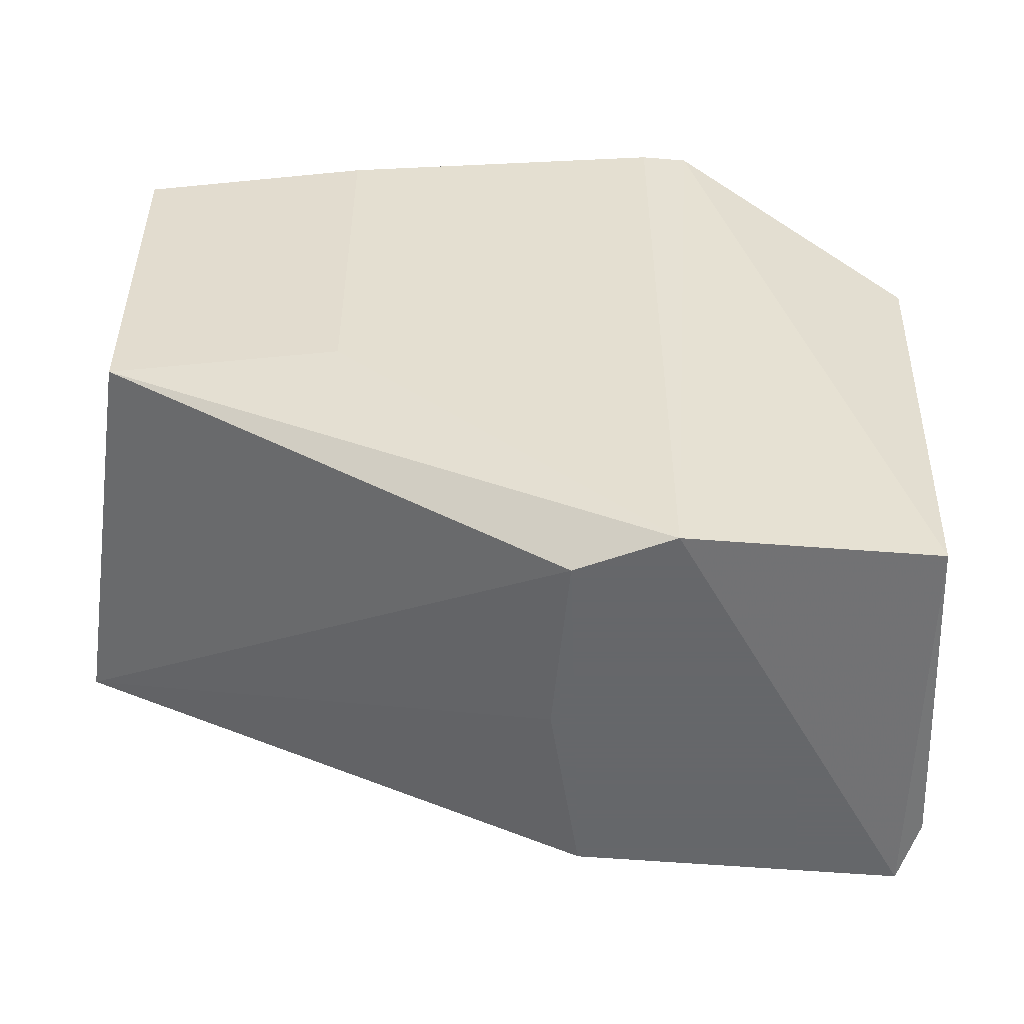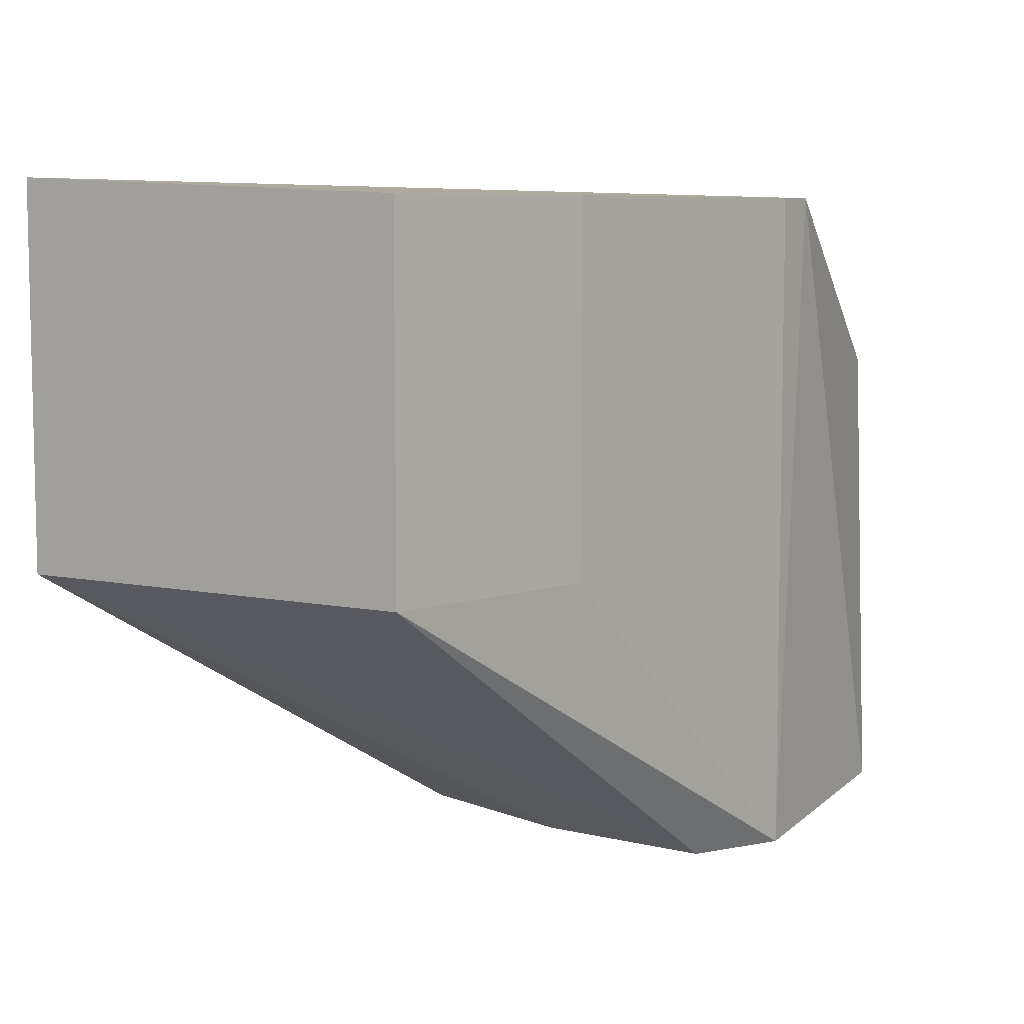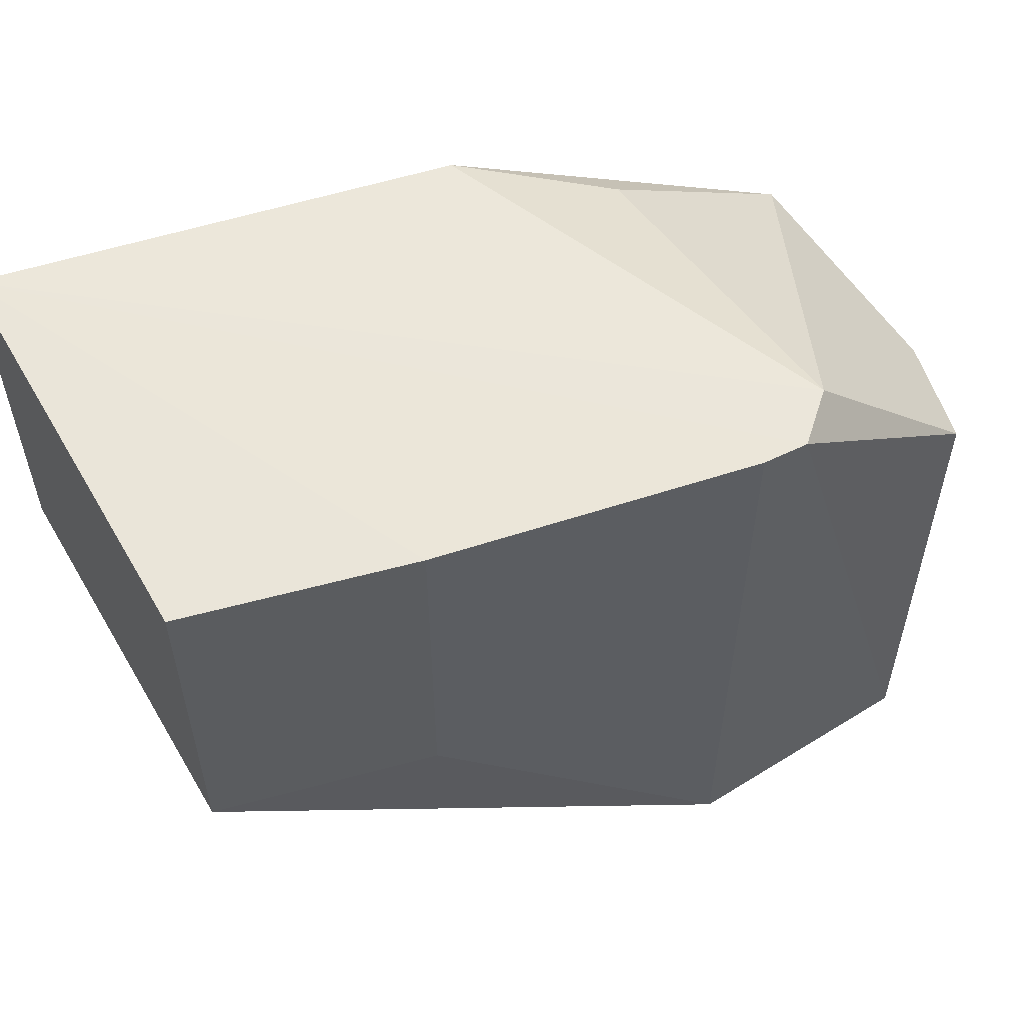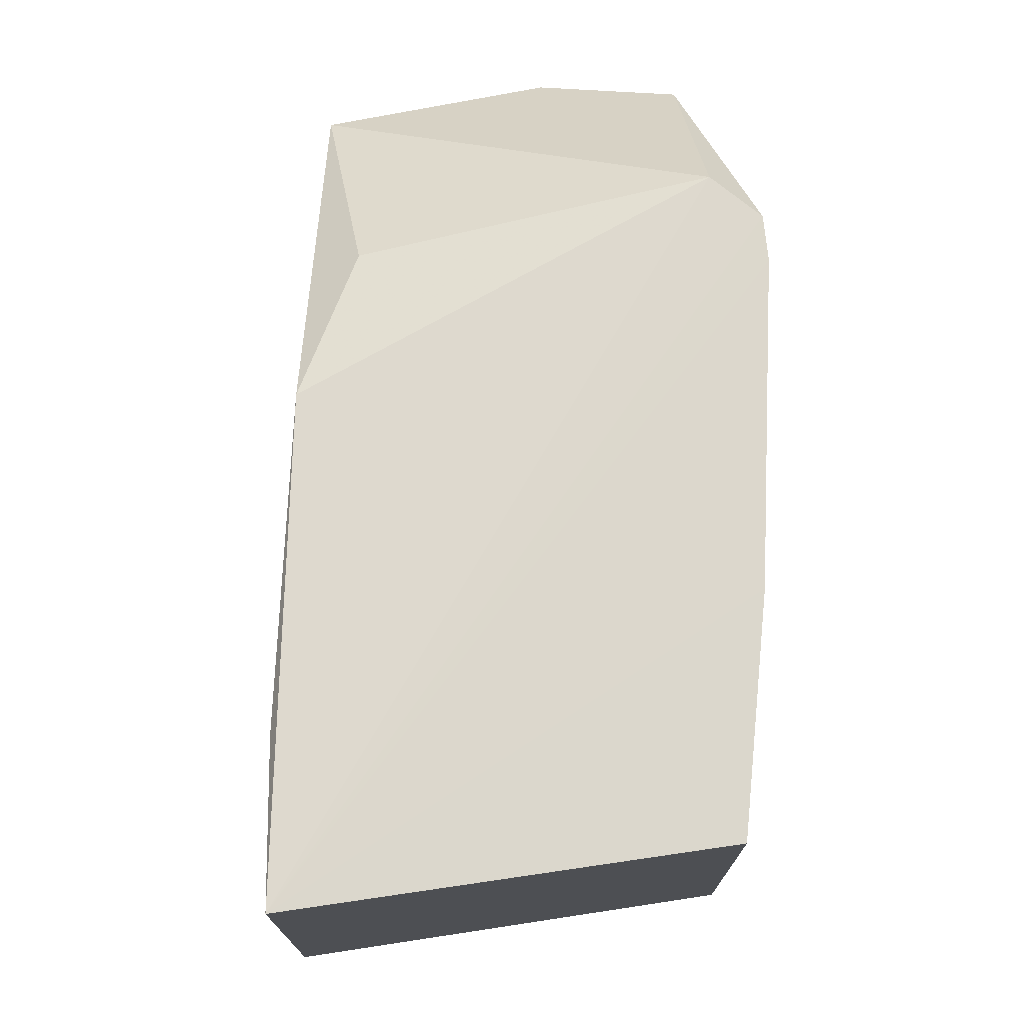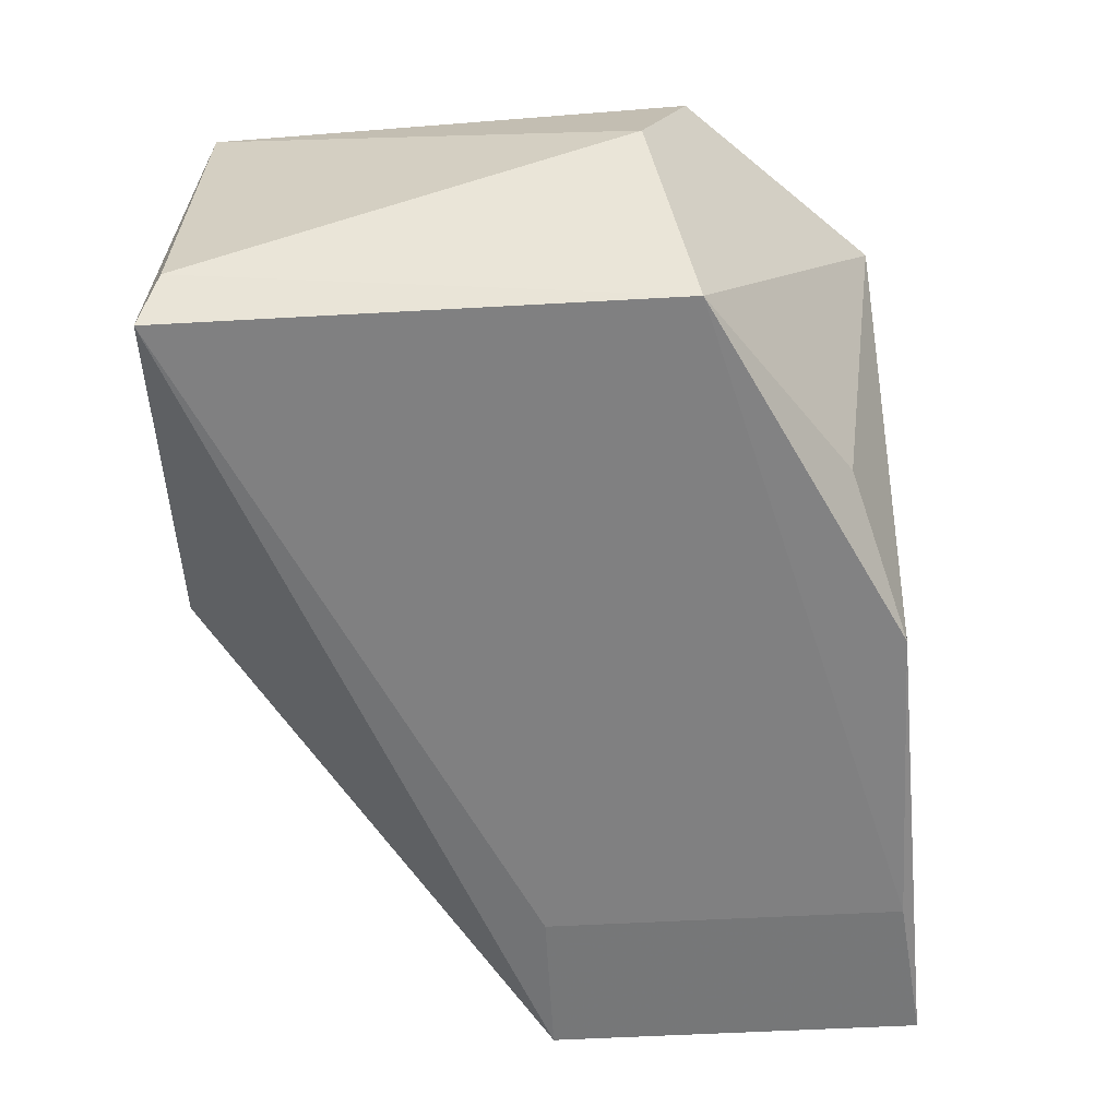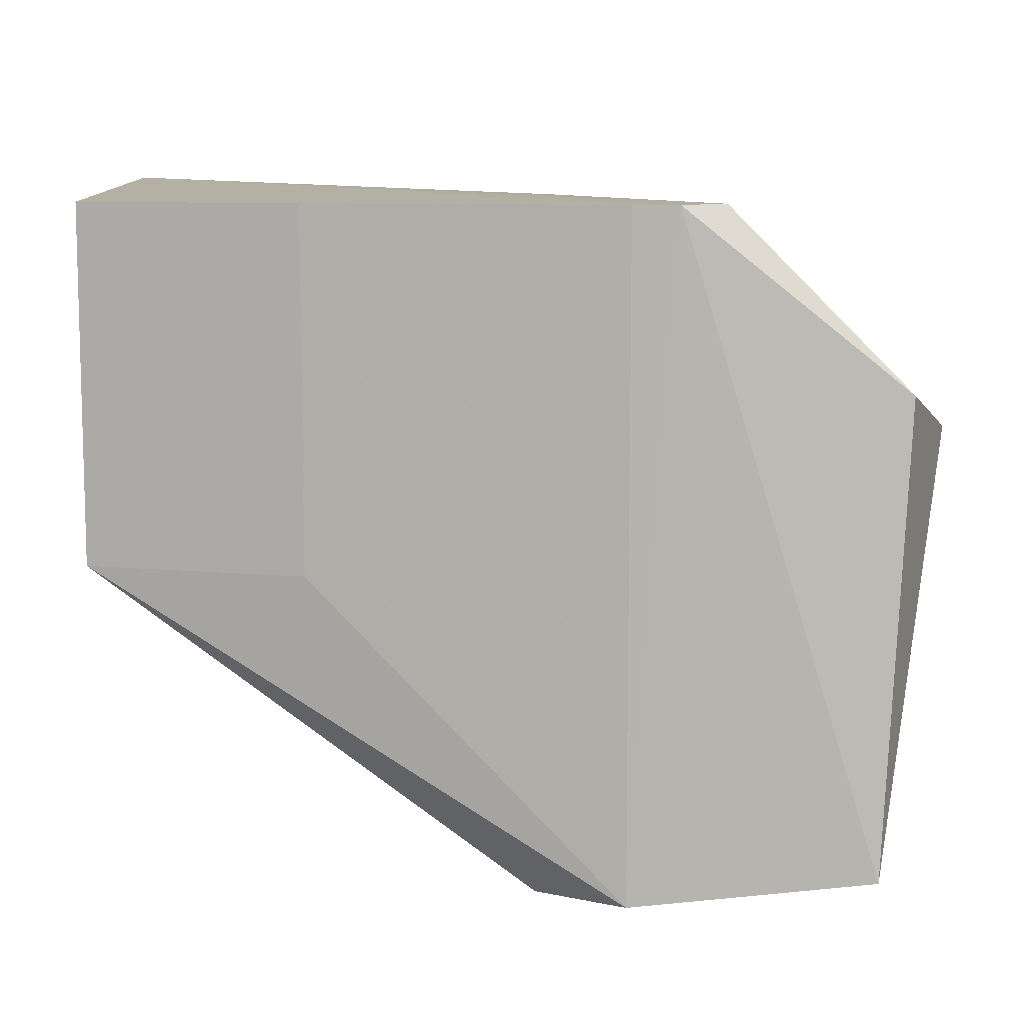
<metadata>
{"format":"obj","ext":"obj","renderer":"f3d","projection":"perspective","resolution":1024,"background":"white","views":[{"elev":-52.0,"azim":-5.2,"up":"+Y"},{"elev":7.4,"azim":-55.6,"up":"+Y"},{"elev":55.9,"azim":-27.2,"up":"+Y"},{"elev":73.3,"azim":-95.6,"up":"+Y"},{"elev":-52.5,"azim":93.5,"up":"+Z"},{"elev":9.3,"azim":2.9,"up":"+Y"}]}
</metadata>
<code>
v 0.1374 0.1324 -0.0204
v 0.2963 0.2205 0.09245
v 0.2895 0.2092 0.009947
v 0.3339 0.06144 0.09937
v 0.1427 0.2205 0.08146
v 0.3402 0.05589 0.004659
v 0.2524 0.05589 0.09245
v 0.1374 0.2248 -0.0204
v 0.3402 0.1766 0.004659
v 0.1427 0.1327 0.08146
v 0.3512 0.1656 0.05953
v 0.2744 0.2205 0.1034
v 0.2634 0.05589 0.004659
v 0.2744 0.05589 0.1034
v 0.3402 0.1766 0.09245
v 0.2524 0.2205 -0.006319
v 0.1756 0.1327 -0.0173
v 0.345 0.06075 0.01726
v 0.1976 0.2205 0.09245
v 0.2524 0.05589 0.04855
v 0.2853 0.2205 0.1034
v 0.1756 0.2205 -0.0173
v 0.1976 0.1327 0.09245
f 14 19 23
f 1 5 8
f 3 2 9
f 5 1 10
f 1 7 10
f 9 2 11
f 1 6 13
f 6 7 13
f 6 4 14
f 7 6 14
f 10 7 14
f 11 2 15
f 4 11 15
f 2 3 16
f 8 2 16
f 3 9 16
f 6 1 17
f 1 8 17
f 9 6 17
f 4 6 18
f 6 9 18
f 11 4 18
f 9 11 18
f 8 5 19
f 5 10 19
f 12 8 19
f 14 12 19
f 7 1 20
f 1 13 20
f 13 7 20
f 2 8 21
f 8 12 21
f 14 4 21
f 12 14 21
f 15 2 21
f 4 15 21
f 8 16 22
f 16 9 22
f 9 17 22
f 17 8 22
f 10 14 23
f 19 10 23

</code>
